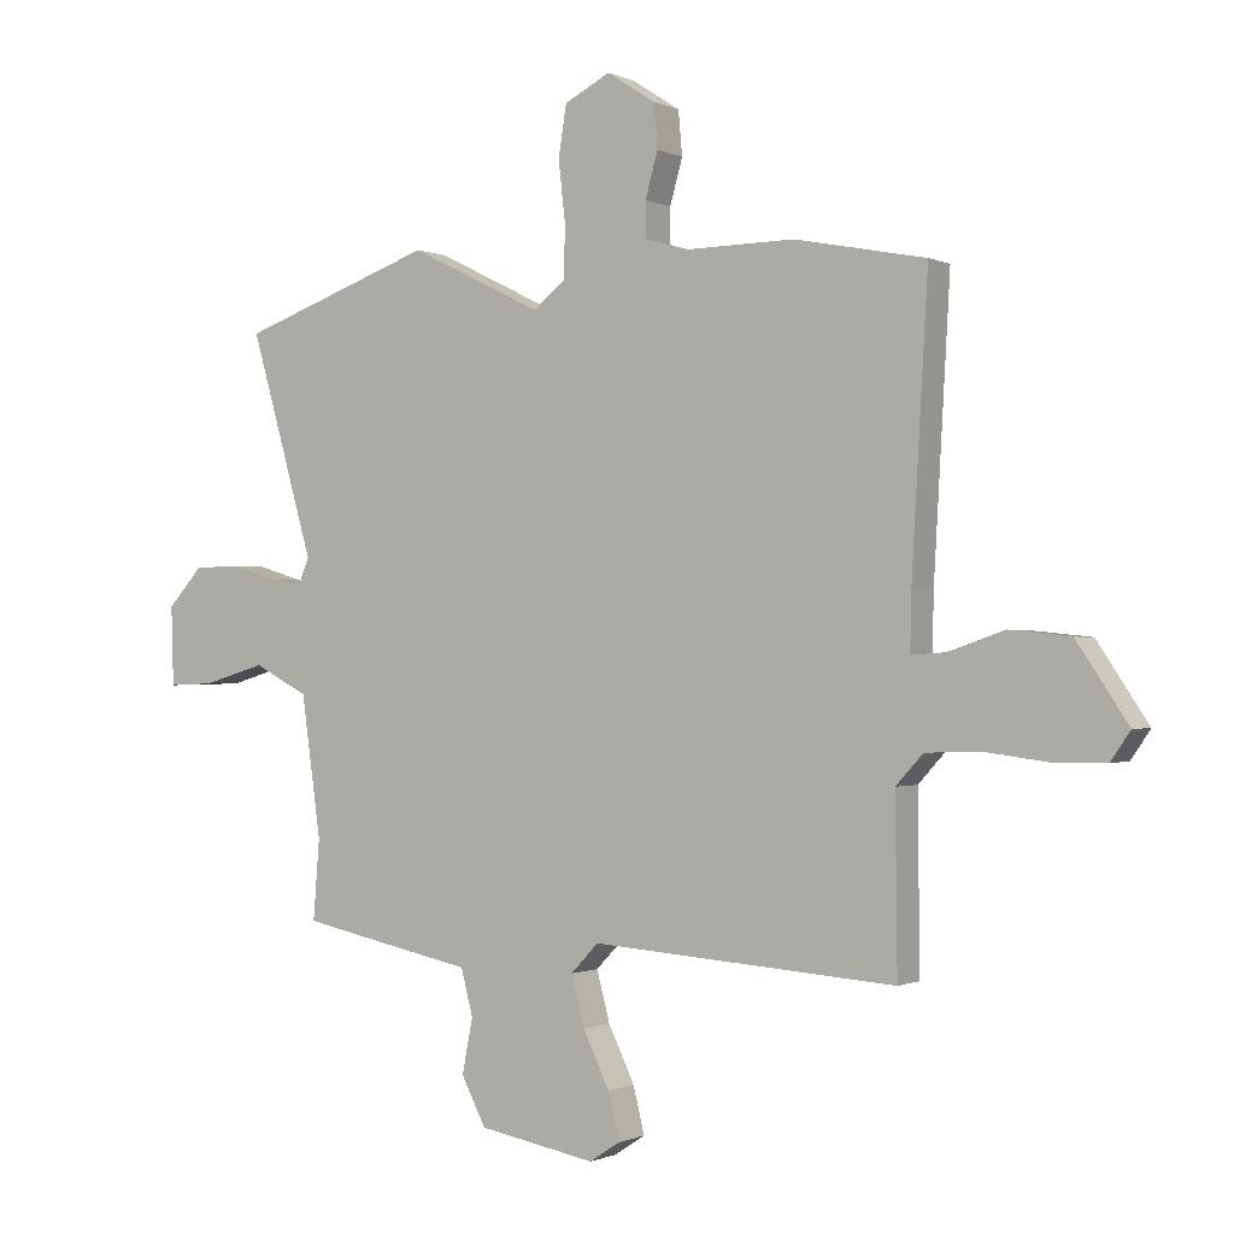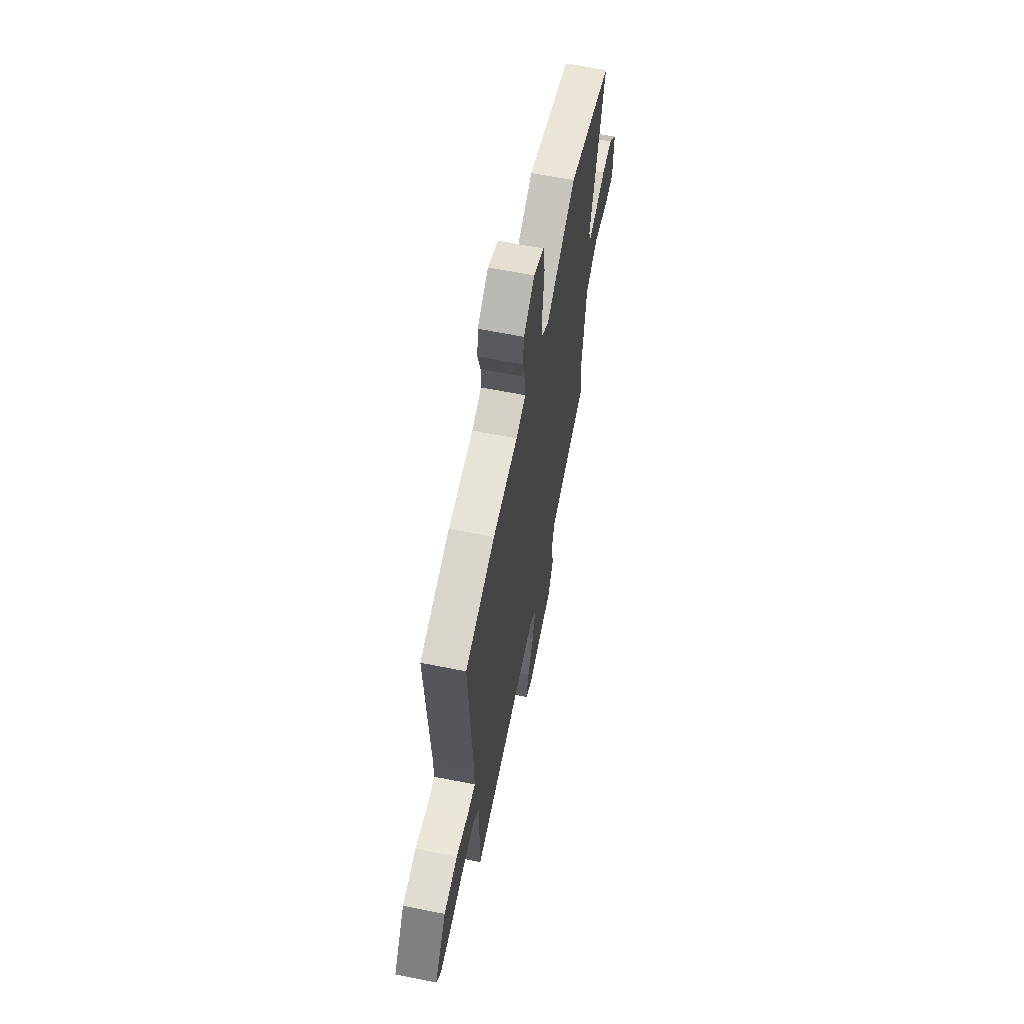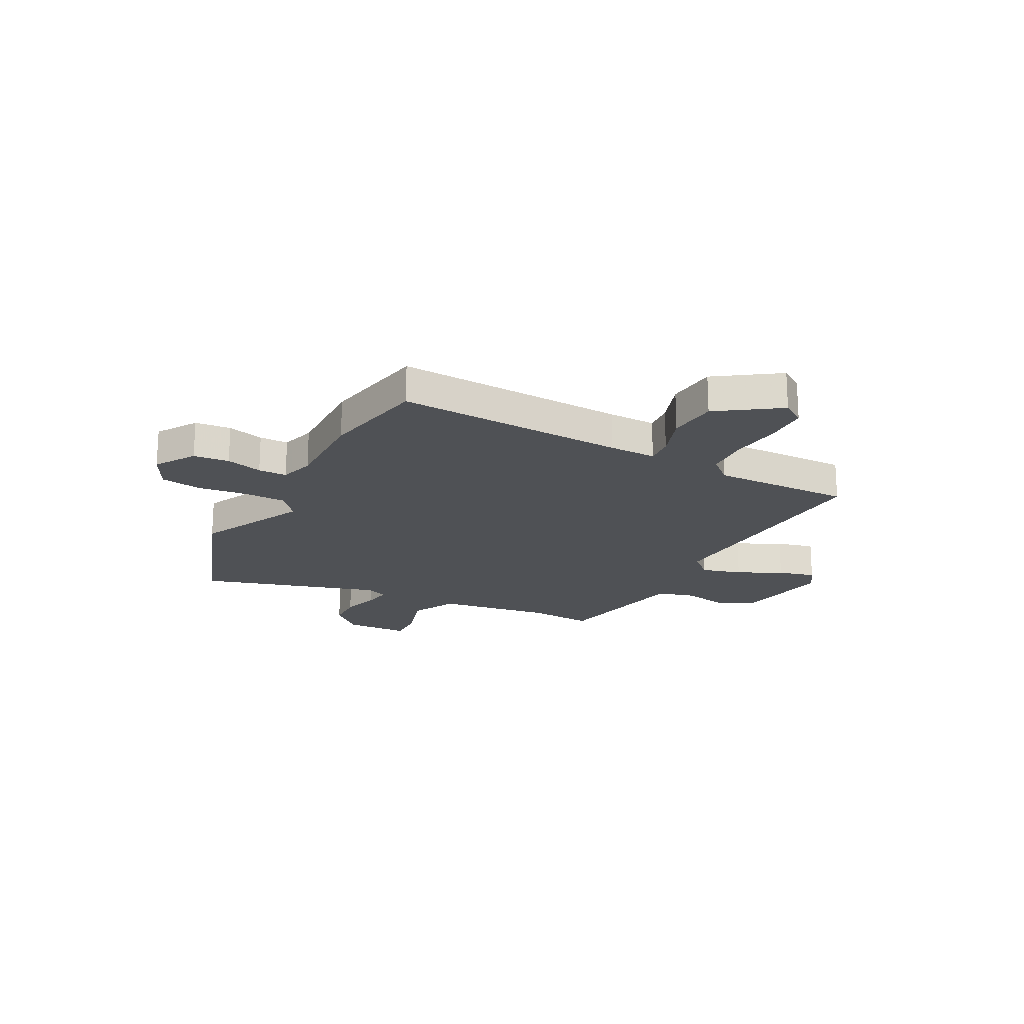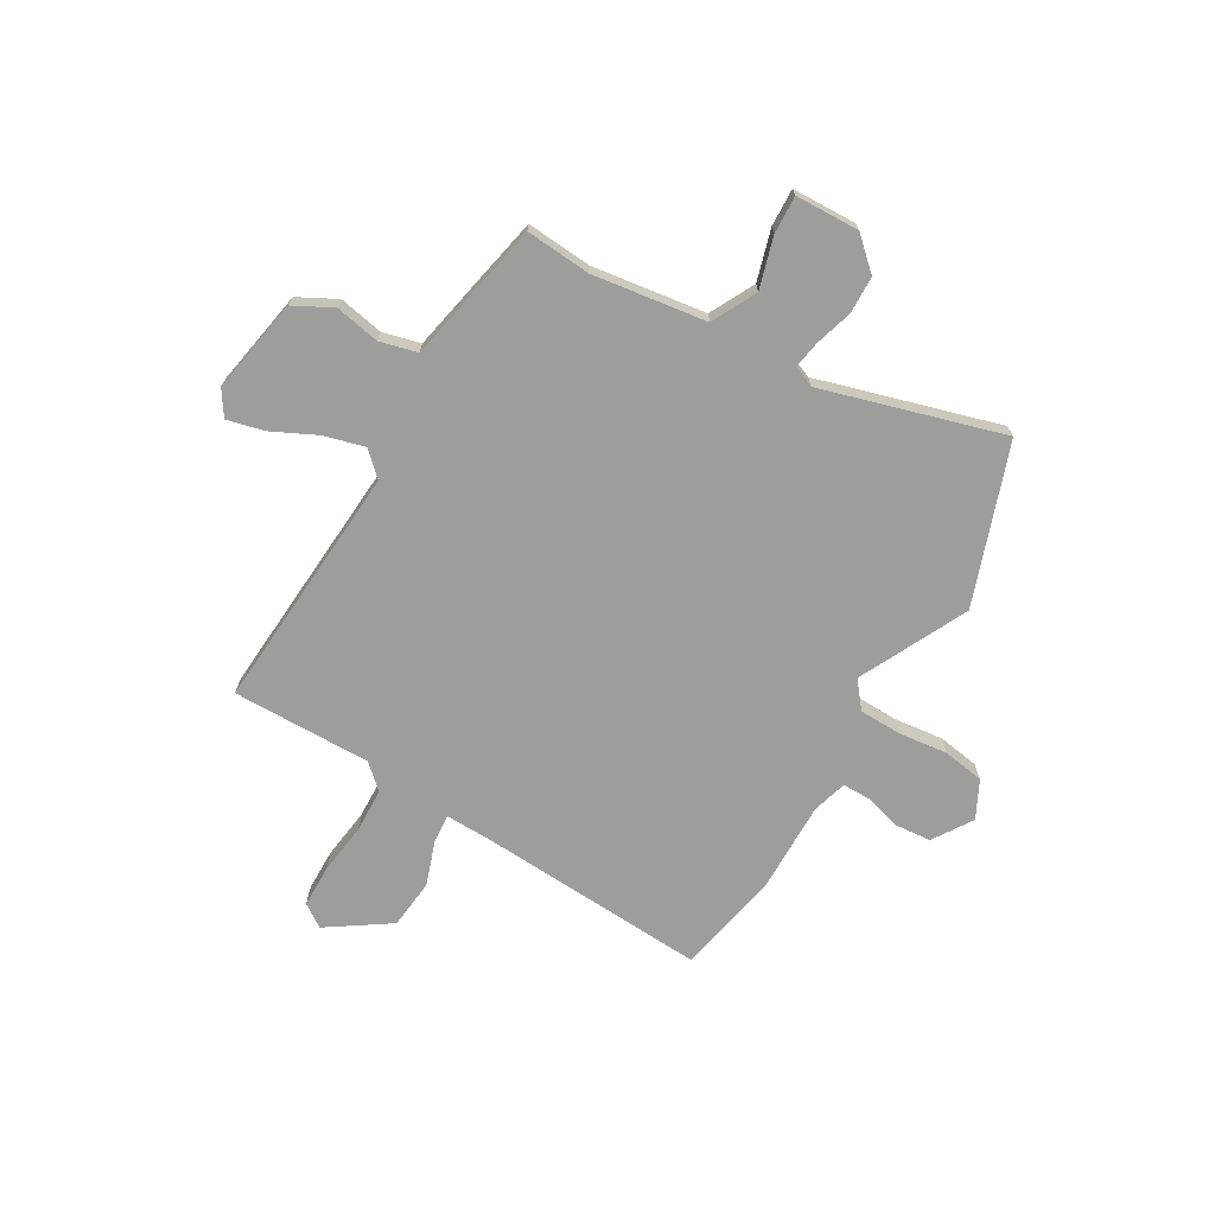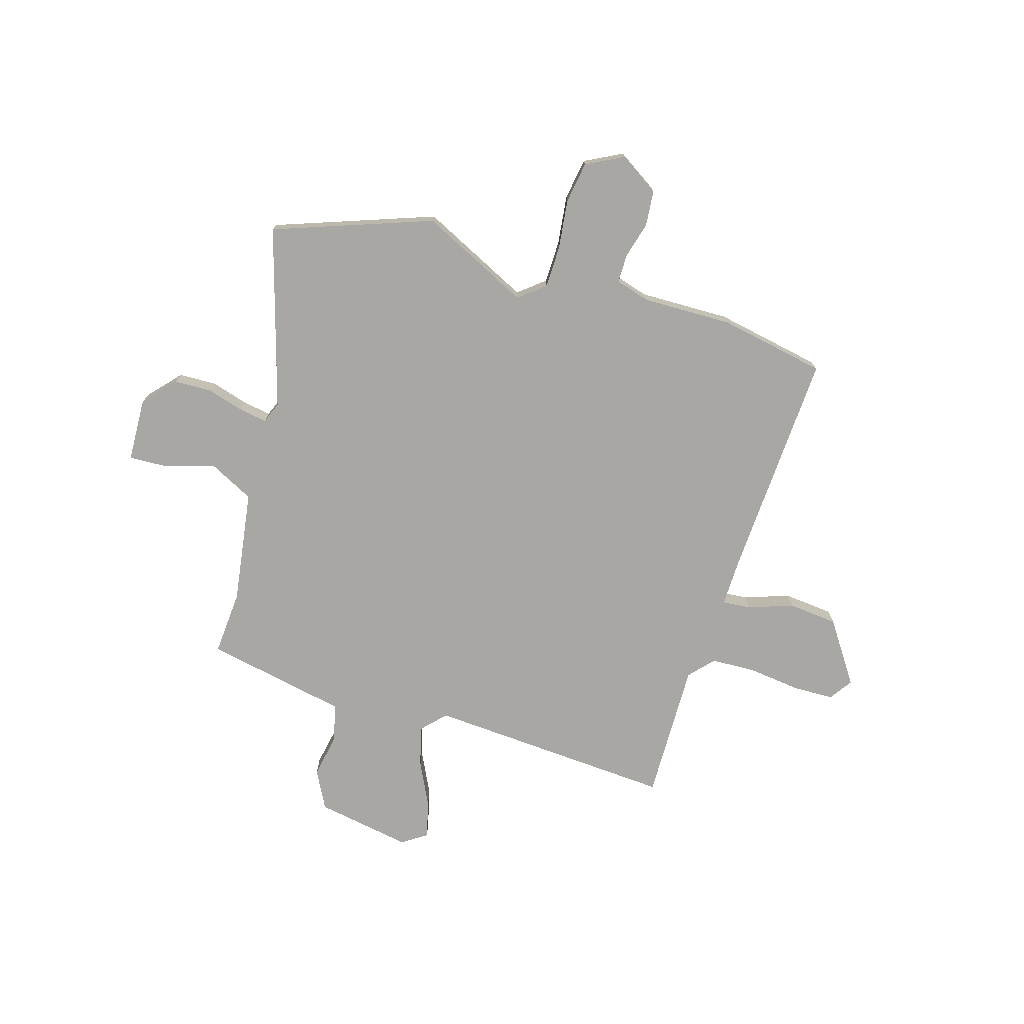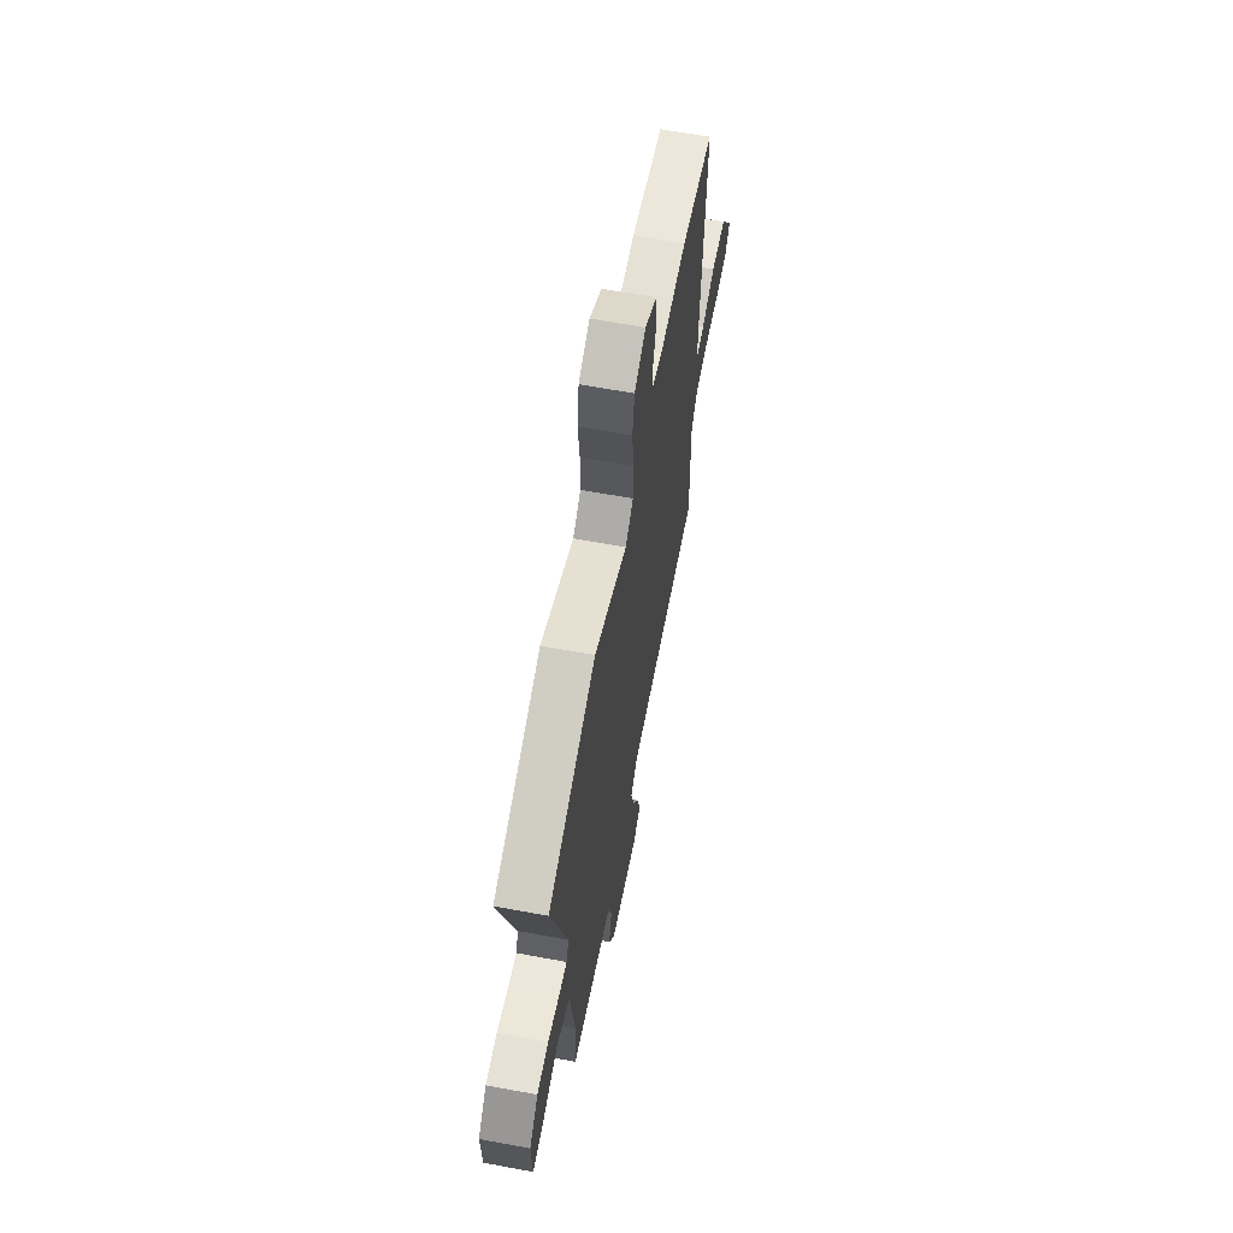
<metadata>
{"format":"obj","ext":"obj","renderer":"f3d","projection":"perspective","resolution":1024,"background":"white","views":[{"elev":-0.8,"azim":31.7,"up":"+Z"},{"elev":62.8,"azim":101.4,"up":"+Z"},{"elev":-20.1,"azim":62.8,"up":"+Y"},{"elev":-70.6,"azim":-120.2,"up":"+Y"},{"elev":-74.7,"azim":-16.3,"up":"+Y"},{"elev":63.4,"azim":-79.4,"up":"+Z"}]}
</metadata>
<code>
v 0.328 0.07 0.534
v 0.536 0.07 0.493
v 0.51 0.07 0.044
v 0.508 0.07 -0.048
v 0.563 0.07 -0.044
v 0.651 0.07 -0.014
v 0.748 0.07 -0.024
v 0.829 0.07 -0.145
v 0.798 0.07 -0.19
v 0.716 0.07 -0.191
v 0.615 0.07 -0.178
v 0.528 0.07 -0.181
v 0.485 0.07 -0.228
v 0.488 0.07 -0.5
v 0.004 0.07 -0.466
v -0.04 0.07 -0.512
v -0.019 0.07 -0.591
v 0.023 0.07 -0.678
v 0.041 0.07 -0.751
v -0.008 0.07 -0.783
v -0.194 0.07 -0.749
v -0.233 0.07 -0.674
v -0.216 0.07 -0.587
v -0.235 0.07 -0.514
v -0.382 0.07 -0.484
v -0.512 0.07 -0.457
v -0.502 0.07 -0.33
v -0.533 0.07 -0.108
v -0.62 0.07 -0.063
v -0.72 0.07 -0.092
v -0.793 0.07 -0.095
v -0.797 0.07 0.03
v -0.741 0.07 0.091
v -0.668 0.07 0.093
v -0.595 0.07 0.071
v -0.541 0.07 0.062
v -0.524 0.07 0.103
v -0.626 0.07 0.456
v -0.316 0.07 0.565
v -0.105 0.07 0.461
v -0.054 0.07 0.502
v -0.052 0.07 0.584
v -0.063 0.07 0.681
v -0.05 0.07 0.762
v 0.023 0.07 0.799
v 0.1 0.07 0.749
v 0.106 0.07 0.679
v 0.086 0.07 0.608
v 0.086 0.07 0.552
v 0.153 0.07 0.532
v 0.328 0 0.534
v 0.536 0 0.493
v 0.51 0 0.044
v 0.508 0 -0.048
v 0.563 0 -0.044
v 0.651 0 -0.014
v 0.748 0 -0.024
v 0.829 0 -0.145
v 0.798 0 -0.19
v 0.716 0 -0.191
v 0.615 0 -0.178
v 0.528 0 -0.181
v 0.485 0 -0.228
v 0.488 0 -0.5
v 0.004 0 -0.466
v -0.04 0 -0.512
v -0.019 0 -0.591
v 0.023 0 -0.678
v 0.041 0 -0.751
v -0.008 0 -0.783
v -0.194 0 -0.749
v -0.233 0 -0.674
v -0.216 0 -0.587
v -0.235 0 -0.514
v -0.382 0 -0.484
v -0.512 0 -0.457
v -0.502 0 -0.33
v -0.533 0 -0.108
v -0.62 0 -0.063
v -0.72 0 -0.092
v -0.793 0 -0.095
v -0.797 0 0.03
v -0.741 0 0.091
v -0.668 0 0.093
v -0.595 0 0.071
v -0.541 0 0.062
v -0.524 0 0.103
v -0.626 0 0.456
v -0.316 0 0.565
v -0.105 0 0.461
v -0.054 0 0.502
v -0.052 0 0.584
v -0.063 0 0.681
v -0.05 0 0.762
v 0.023 0 0.799
v 0.1 0 0.749
v 0.106 0 0.679
v 0.086 0 0.608
v 0.086 0 0.552
v 0.153 0 0.532
f 46 47 48
f 45 46 48
f 44 45 48
f 43 44 48
f 42 43 48
f 41 42 48 49
f 40 41 49 50
f 37 38 39 40
f 1 2 3
f 50 1 3
f 40 50 3
f 37 40 3
f 36 37 3
f 33 34 35
f 32 33 35
f 31 32 35
f 30 31 35
f 29 30 35
f 28 29 35 36
f 24 25 26 27
f 36 3 4
f 28 36 4
f 27 28 4
f 24 27 4
f 21 22 23
f 20 21 23
f 19 20 23
f 18 19 23
f 17 18 23
f 16 17 23 24
f 13 14 15
f 12 13 15
f 9 10 11
f 8 9 11
f 7 8 11
f 6 7 11
f 5 6 11
f 5 11 12
f 4 5 12 15
f 15 16 24
f 4 15 24
f 98 97 96
f 98 96 95
f 98 95 94
f 98 94 93
f 98 93 92
f 99 98 92 91
f 100 99 91 90
f 90 89 88 87
f 53 52 51
f 53 51 100
f 53 100 90
f 53 90 87
f 53 87 86
f 85 84 83
f 85 83 82
f 85 82 81
f 85 81 80
f 85 80 79
f 86 85 79 78
f 77 76 75 74
f 54 53 86
f 54 86 78
f 54 78 77
f 54 77 74
f 73 72 71
f 73 71 70
f 73 70 69
f 73 69 68
f 73 68 67
f 74 73 67 66
f 65 64 63
f 65 63 62
f 61 60 59
f 61 59 58
f 61 58 57
f 61 57 56
f 61 56 55
f 62 61 55
f 65 62 55 54
f 74 66 65
f 74 65 54
f 1 51 52 2
f 2 52 53 3
f 3 53 54 4
f 4 54 55 5
f 5 55 56 6
f 6 56 57 7
f 7 57 58 8
f 8 58 59 9
f 9 59 60 10
f 10 60 61 11
f 11 61 62 12
f 12 62 63 13
f 13 63 64 14
f 14 64 65 15
f 15 65 66 16
f 16 66 67 17
f 17 67 68 18
f 18 68 69 19
f 19 69 70 20
f 20 70 71 21
f 21 71 72 22
f 22 72 73 23
f 23 73 74 24
f 24 74 75 25
f 25 75 76 26
f 26 76 77 27
f 27 77 78 28
f 28 78 79 29
f 29 79 80 30
f 30 80 81 31
f 31 81 82 32
f 32 82 83 33
f 33 83 84 34
f 34 84 85 35
f 35 85 86 36
f 36 86 87 37
f 37 87 88 38
f 38 88 89 39
f 39 89 90 40
f 40 90 91 41
f 41 91 92 42
f 42 92 93 43
f 43 93 94 44
f 44 94 95 45
f 45 95 96 46
f 46 96 97 47
f 47 97 98 48
f 48 98 99 49
f 49 99 100 50
f 50 100 51 1

</code>
